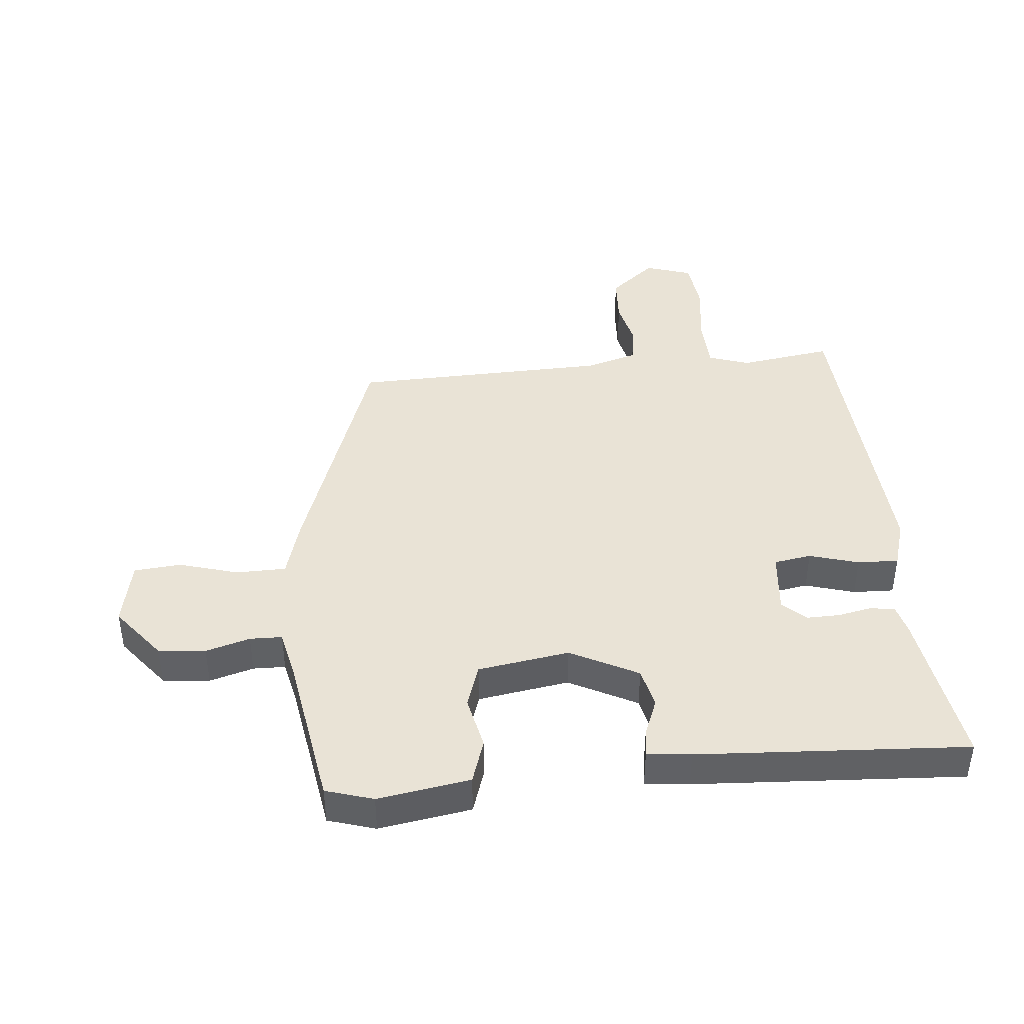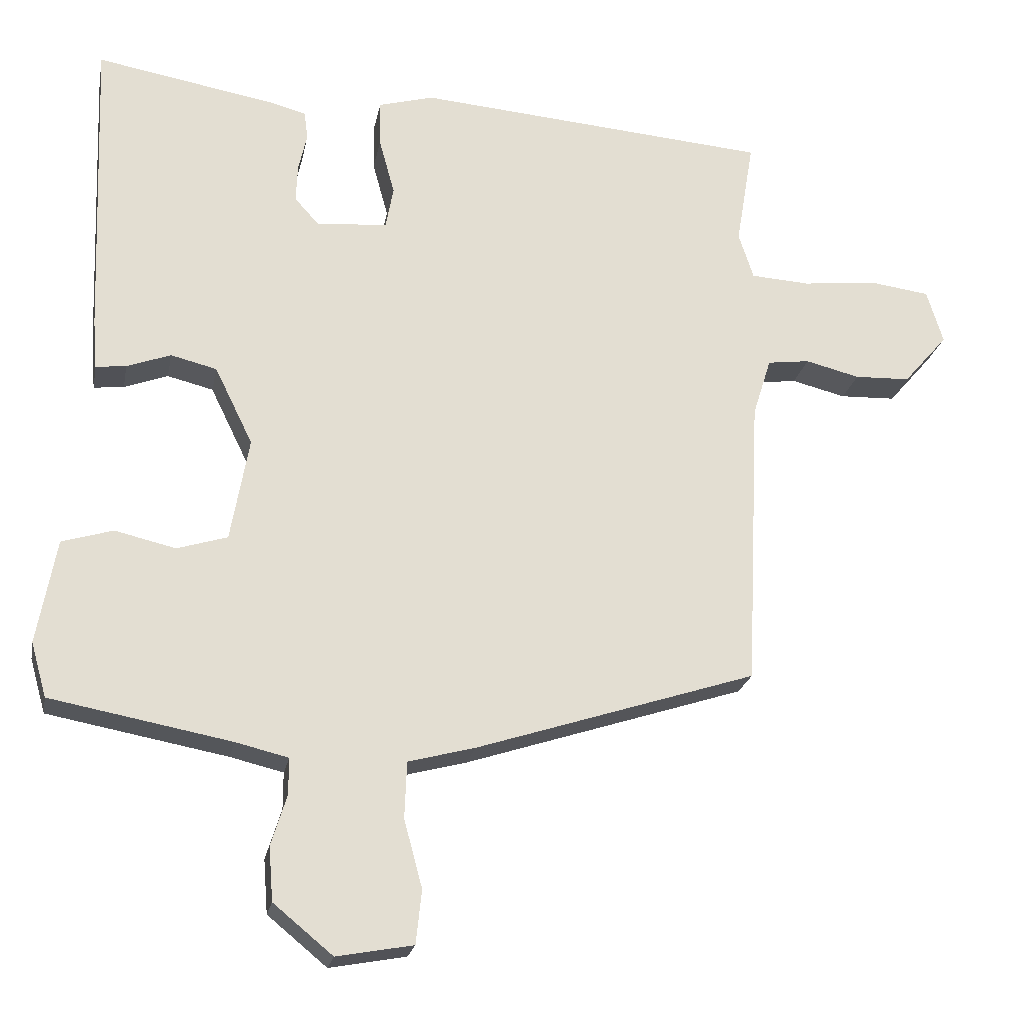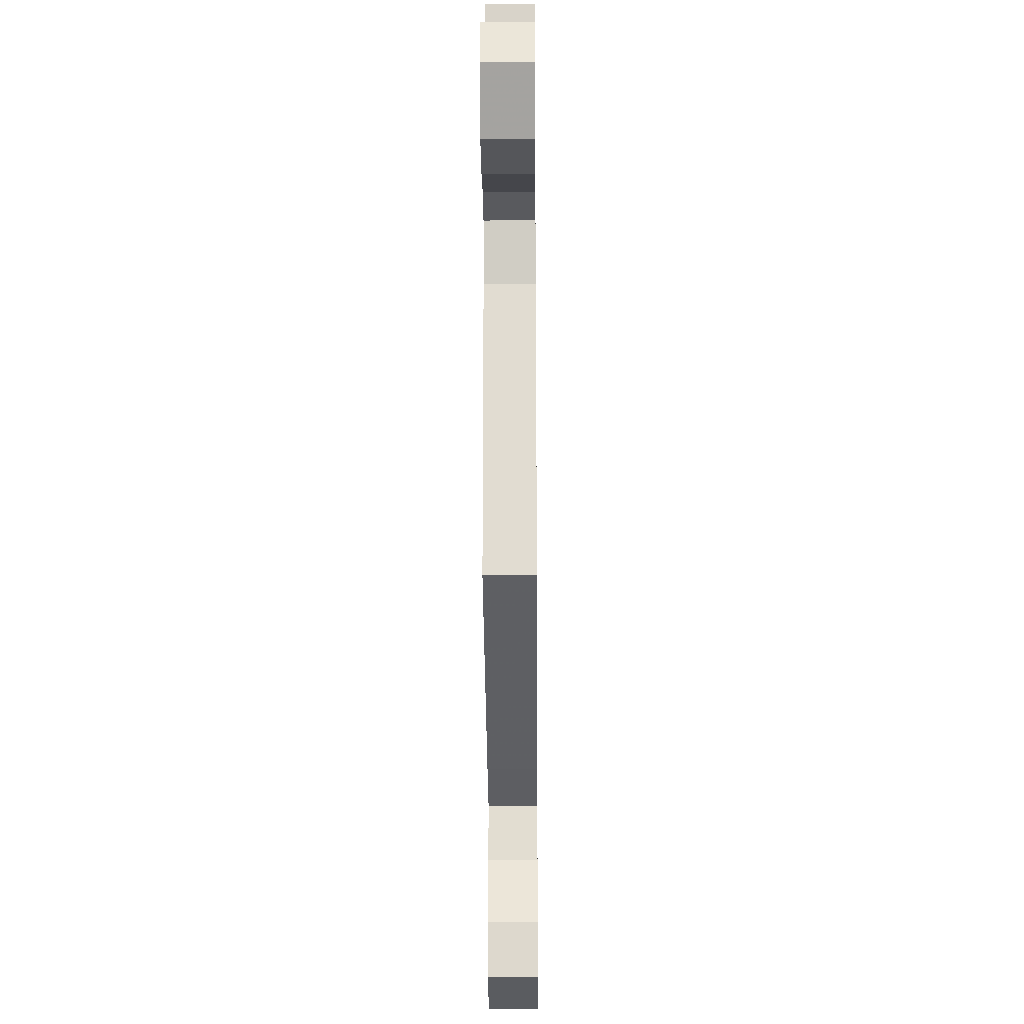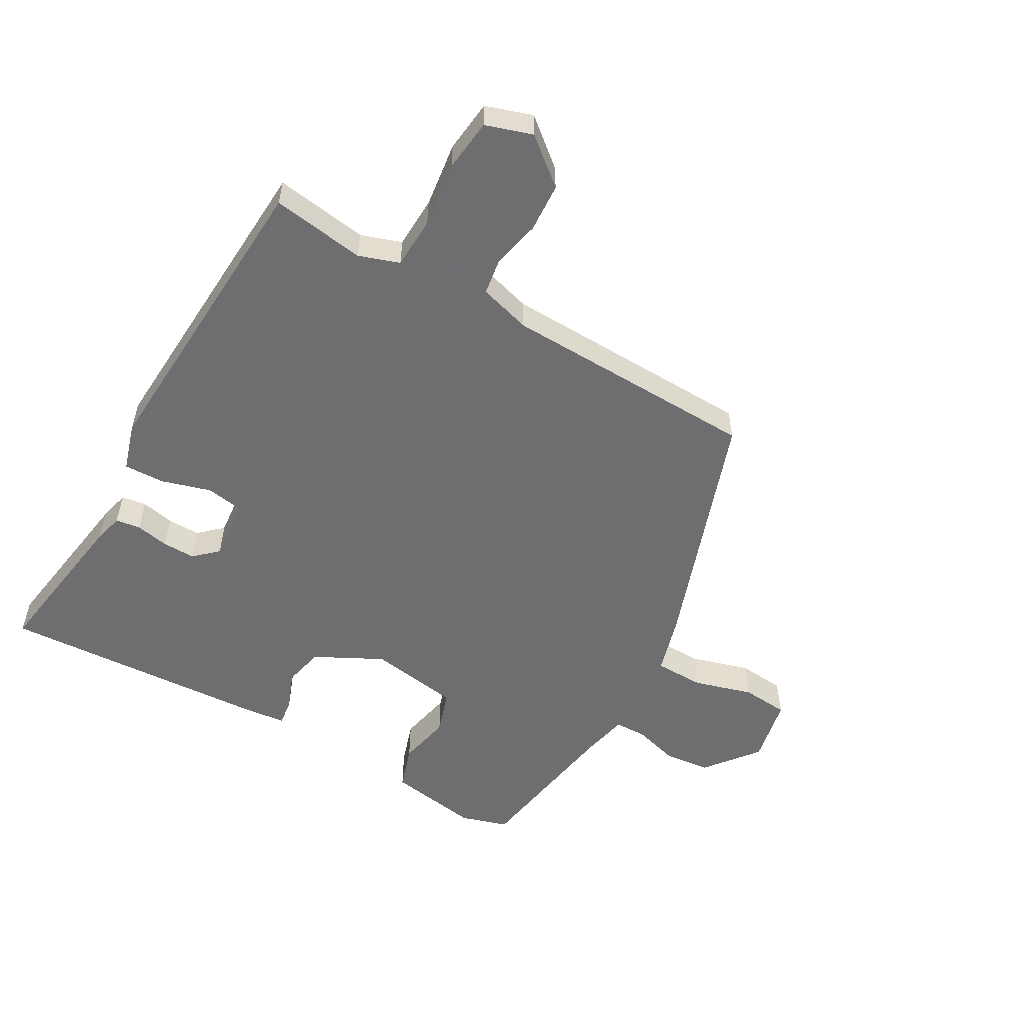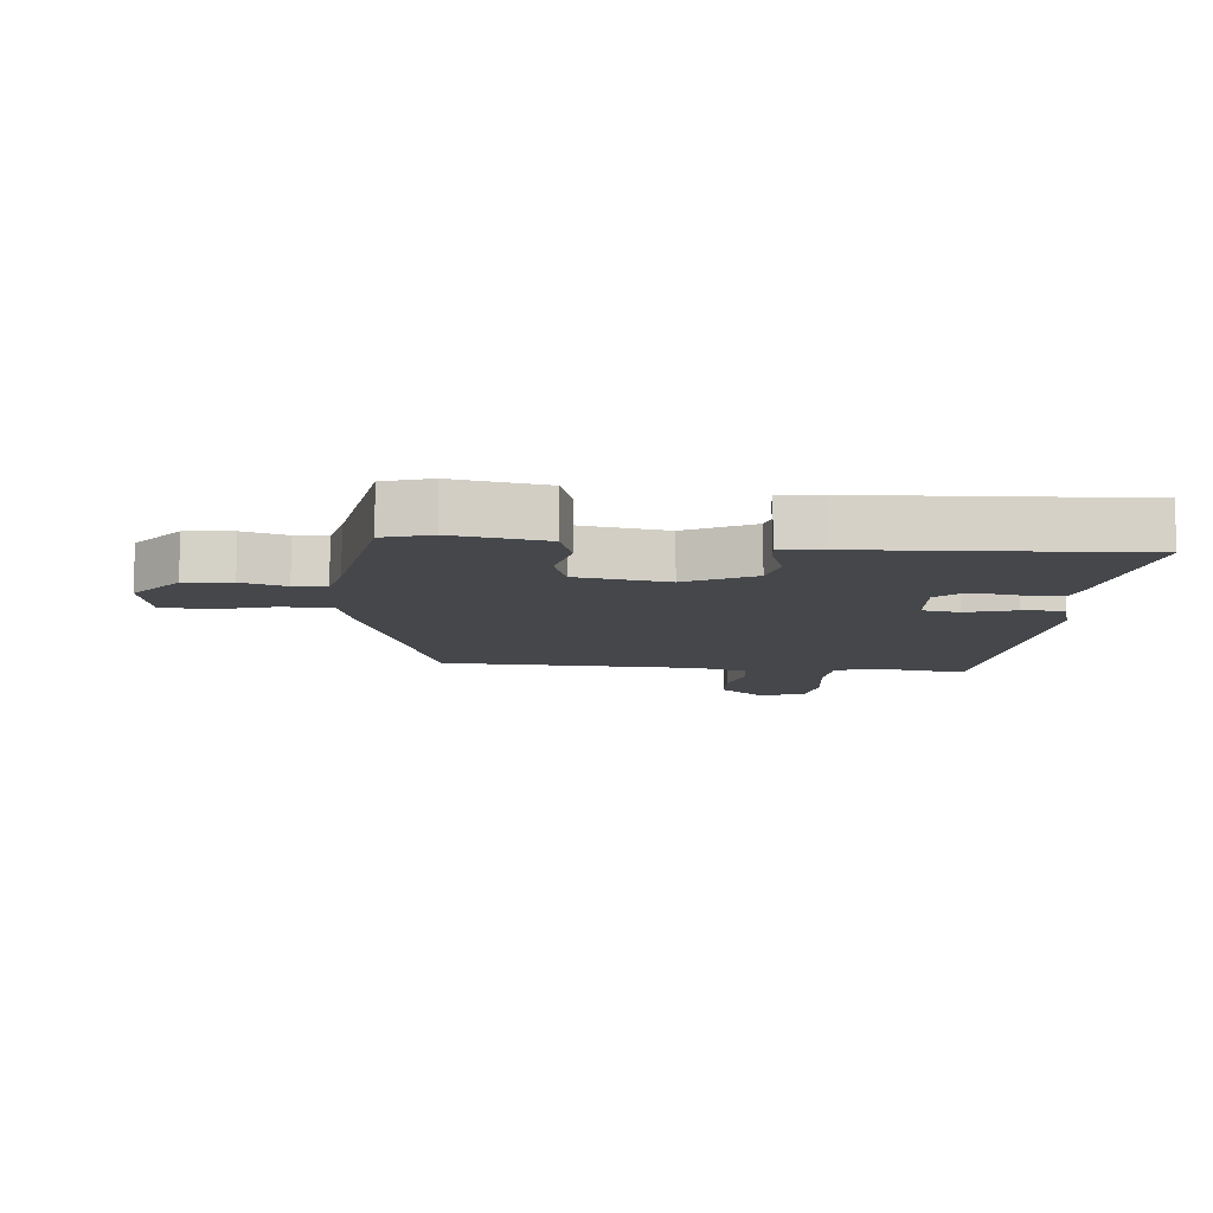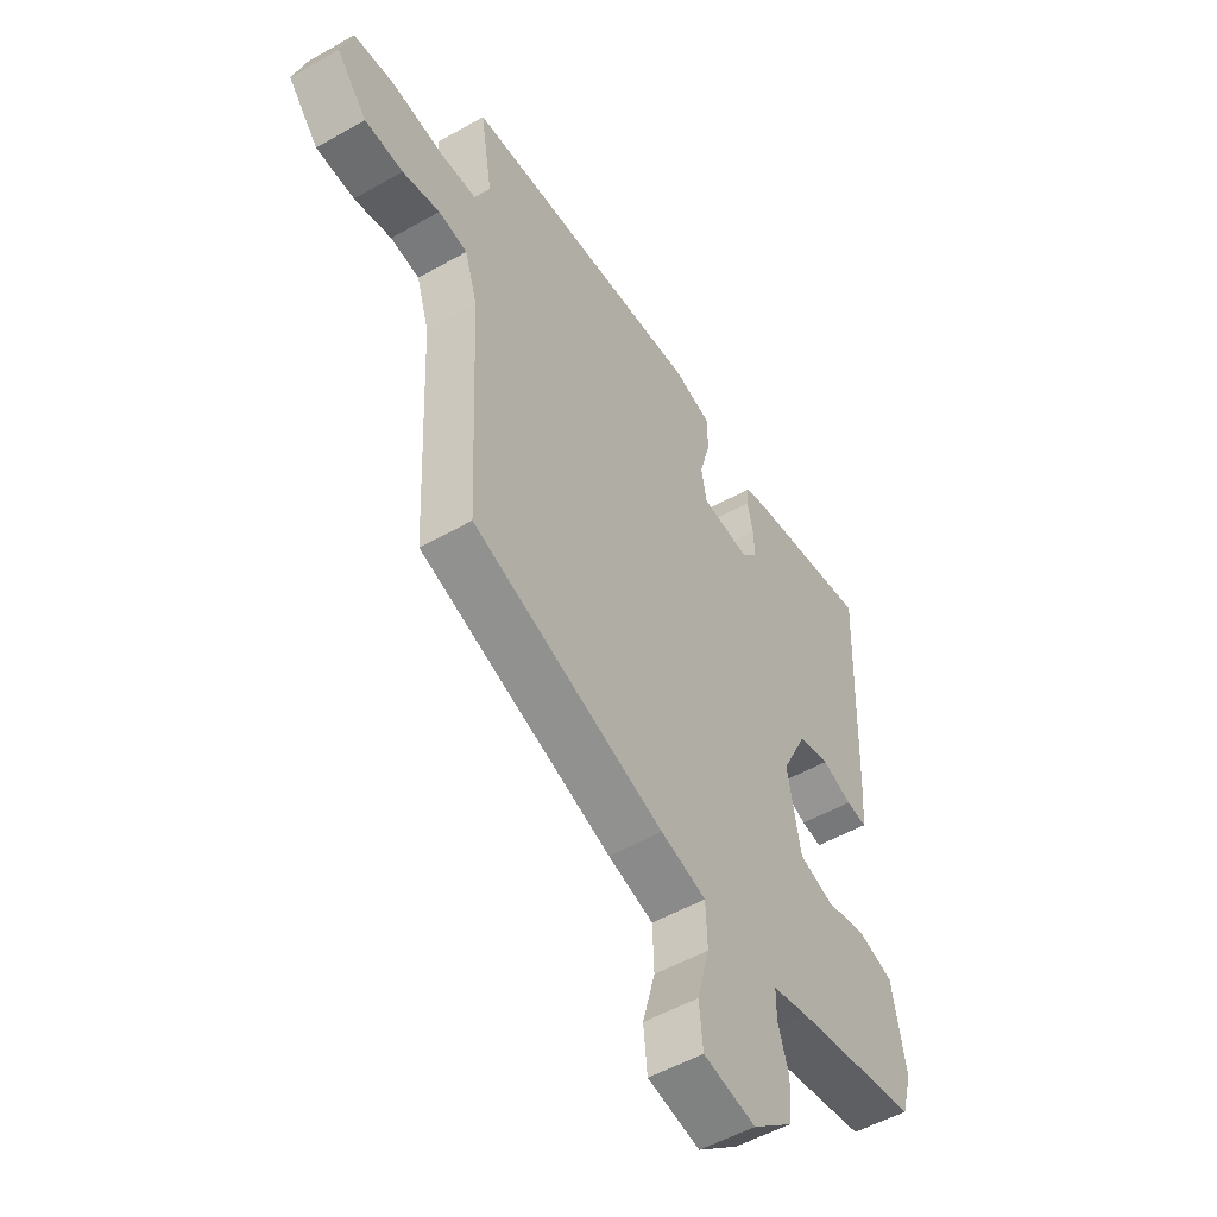
<metadata>
{"format":"obj","ext":"obj","renderer":"f3d","projection":"perspective","resolution":1024,"background":"white","views":[{"elev":42.1,"azim":-94.3,"up":"+Y"},{"elev":-22.6,"azim":-10.9,"up":"+Z"},{"elev":-23.9,"azim":90.5,"up":"+Z"},{"elev":-54.4,"azim":61.4,"up":"+Y"},{"elev":-10.2,"azim":-94.5,"up":"+Y"},{"elev":-52.1,"azim":121.6,"up":"+Z"}]}
</metadata>
<code>
v 0.533 0.07 0.46
v 0.508 0.07 0.31
v 0.529 0.07 0.244
v 0.613 0.07 0.239
v 0.719 0.07 0.251
v 0.804 0.07 0.24
v 0.827 0.07 0.164
v 0.764 0.07 0.091
v 0.685 0.07 0.088
v 0.608 0.07 0.107
v 0.548 0.07 0.099
v 0.522 0.07 0.016
v 0.502 0.07 -0.399
v 0.104 0.07 -0.529
v 0.01 0.07 -0.554
v 0.007 0.07 -0.634
v 0.033 0.07 -0.73
v 0.025 0.07 -0.806
v -0.083 0.07 -0.826
v -0.167 0.07 -0.757
v -0.173 0.07 -0.681
v -0.151 0.07 -0.61
v -0.151 0.07 -0.558
v -0.226 0.07 -0.54
v -0.481 0.07 -0.493
v -0.503 0.07 -0.416
v -0.476 0.07 -0.268
v -0.404 0.07 -0.246
v -0.318 0.07 -0.266
v -0.247 0.07 -0.244
v -0.221 0.07 -0.097
v -0.275 0.07 0.013
v -0.34 0.07 0.029
v -0.402 0.07 0.006
v -0.445 0.07 0.001
v -0.451 0.07 0.072
v -0.468 0.07 0.507
v -0.21 0.07 0.462
v -0.162 0.07 0.449
v -0.157 0.07 0.409
v -0.169 0.07 0.355
v -0.171 0.07 0.302
v -0.137 0.07 0.264
v -0.036 0.07 0.272
v -0.025 0.07 0.332
v -0.047 0.07 0.412
v -0.048 0.07 0.478
v 0.03 0.07 0.5
v 0.533 0 0.46
v 0.508 0 0.31
v 0.529 0 0.244
v 0.613 0 0.239
v 0.719 0 0.251
v 0.804 0 0.24
v 0.827 0 0.164
v 0.764 0 0.091
v 0.685 0 0.088
v 0.608 0 0.107
v 0.548 0 0.099
v 0.522 0 0.016
v 0.502 0 -0.399
v 0.104 0 -0.529
v 0.01 0 -0.554
v 0.007 0 -0.634
v 0.033 0 -0.73
v 0.025 0 -0.806
v -0.083 0 -0.826
v -0.167 0 -0.757
v -0.173 0 -0.681
v -0.151 0 -0.61
v -0.151 0 -0.558
v -0.226 0 -0.54
v -0.481 0 -0.493
v -0.503 0 -0.416
v -0.476 0 -0.268
v -0.404 0 -0.246
v -0.318 0 -0.266
v -0.247 0 -0.244
v -0.221 0 -0.097
v -0.275 0 0.013
v -0.34 0 0.029
v -0.402 0 0.006
v -0.445 0 0.001
v -0.451 0 0.072
v -0.468 0 0.507
v -0.21 0 0.462
v -0.162 0 0.449
v -0.157 0 0.409
v -0.169 0 0.355
v -0.171 0 0.302
v -0.137 0 0.264
v -0.036 0 0.272
v -0.025 0 0.332
v -0.047 0 0.412
v -0.048 0 0.478
v 0.03 0 0.5
f 45 46 47 48
f 44 45 48 1
f 38 39 40 41
f 38 41 42
f 37 38 42
f 36 37 42 43
f 33 34 35 36
f 32 33 36 43
f 26 27 28 29
f 24 25 26 29
f 23 24 29 30
f 19 20 21 22
f 19 22 23
f 16 17 18 19
f 15 16 19 23
f 12 13 14 15
f 11 12 15 23
f 7 8 9 10
f 7 10 11
f 4 5 6 7
f 3 4 7 11
f 2 3 11 23
f 44 1 2 23
f 31 32 43 44
f 23 30 31 44
f 96 95 94 93
f 49 96 93 92
f 89 88 87 86
f 90 89 86
f 90 86 85
f 91 90 85 84
f 84 83 82 81
f 91 84 81 80
f 77 76 75 74
f 77 74 73 72
f 78 77 72 71
f 70 69 68 67
f 71 70 67
f 67 66 65 64
f 71 67 64 63
f 63 62 61 60
f 71 63 60 59
f 58 57 56 55
f 59 58 55
f 55 54 53 52
f 59 55 52 51
f 71 59 51 50
f 71 50 49 92
f 92 91 80 79
f 92 79 78 71
f 1 49 50 2
f 2 50 51 3
f 3 51 52 4
f 4 52 53 5
f 5 53 54 6
f 6 54 55 7
f 7 55 56 8
f 8 56 57 9
f 9 57 58 10
f 10 58 59 11
f 11 59 60 12
f 12 60 61 13
f 13 61 62 14
f 14 62 63 15
f 15 63 64 16
f 16 64 65 17
f 17 65 66 18
f 18 66 67 19
f 19 67 68 20
f 20 68 69 21
f 21 69 70 22
f 22 70 71 23
f 23 71 72 24
f 24 72 73 25
f 25 73 74 26
f 26 74 75 27
f 27 75 76 28
f 28 76 77 29
f 29 77 78 30
f 30 78 79 31
f 31 79 80 32
f 32 80 81 33
f 33 81 82 34
f 34 82 83 35
f 35 83 84 36
f 36 84 85 37
f 37 85 86 38
f 38 86 87 39
f 39 87 88 40
f 40 88 89 41
f 41 89 90 42
f 42 90 91 43
f 43 91 92 44
f 44 92 93 45
f 45 93 94 46
f 46 94 95 47
f 47 95 96 48
f 48 96 49 1

</code>
